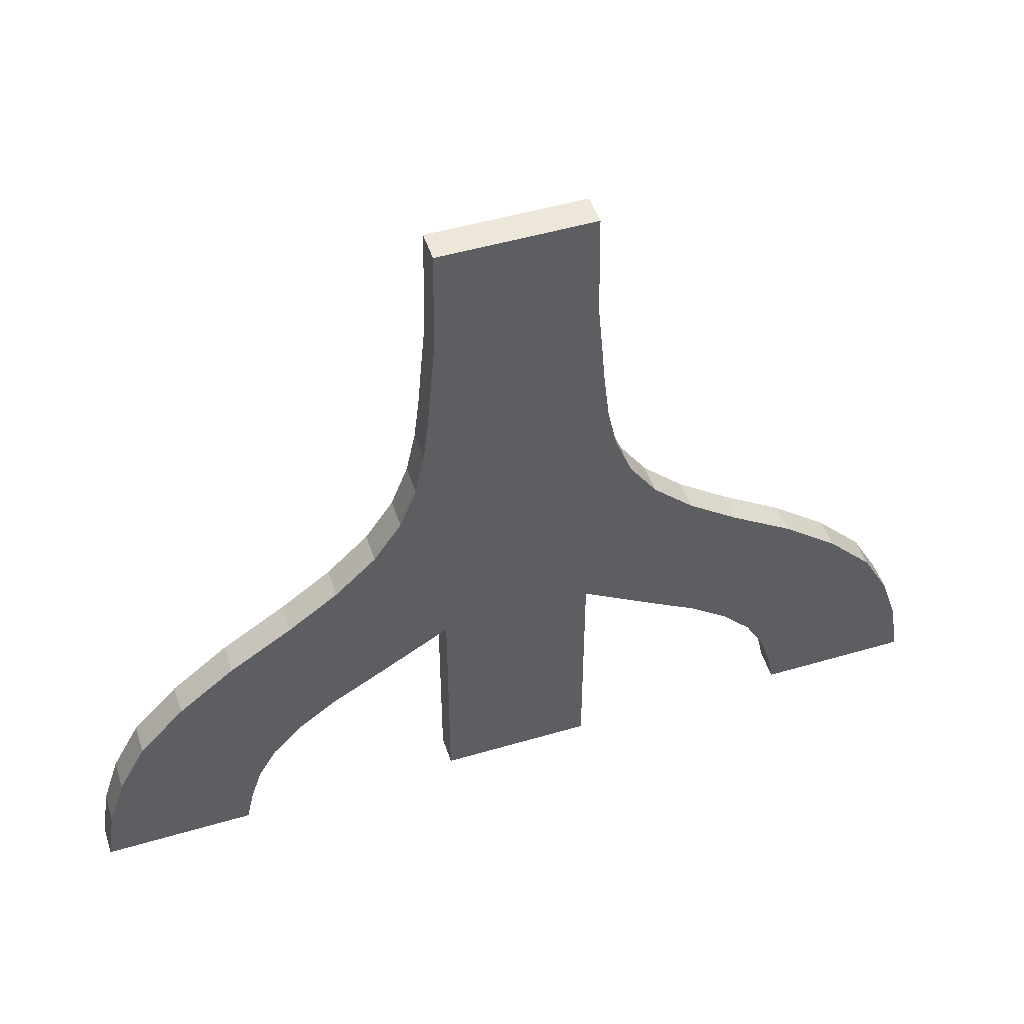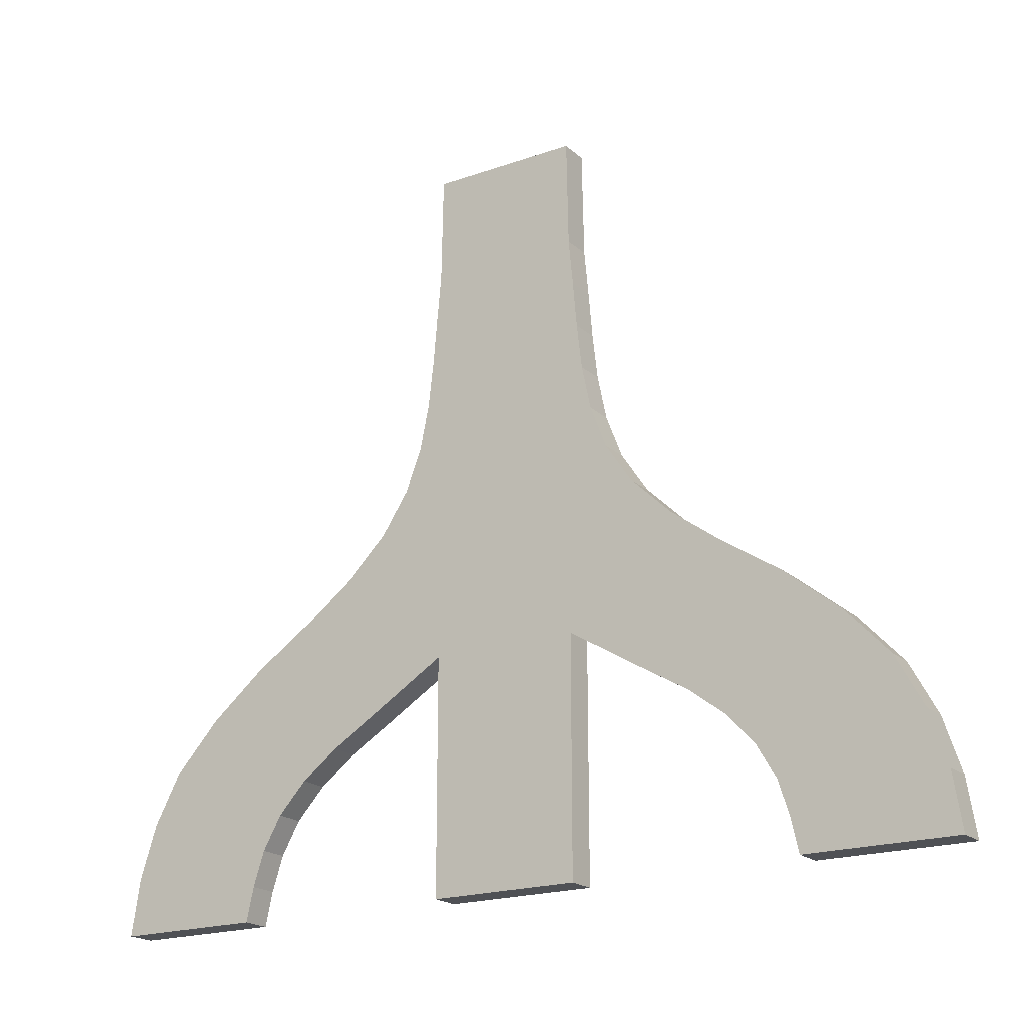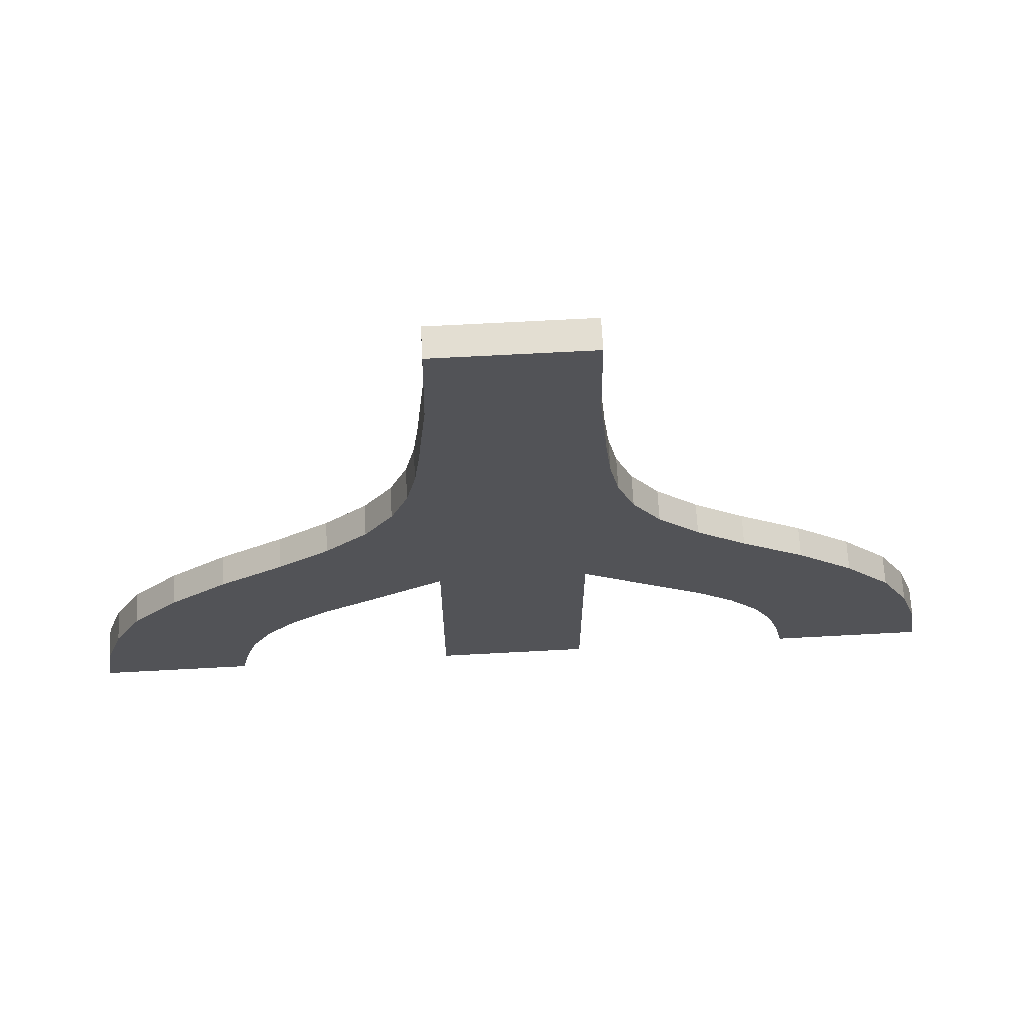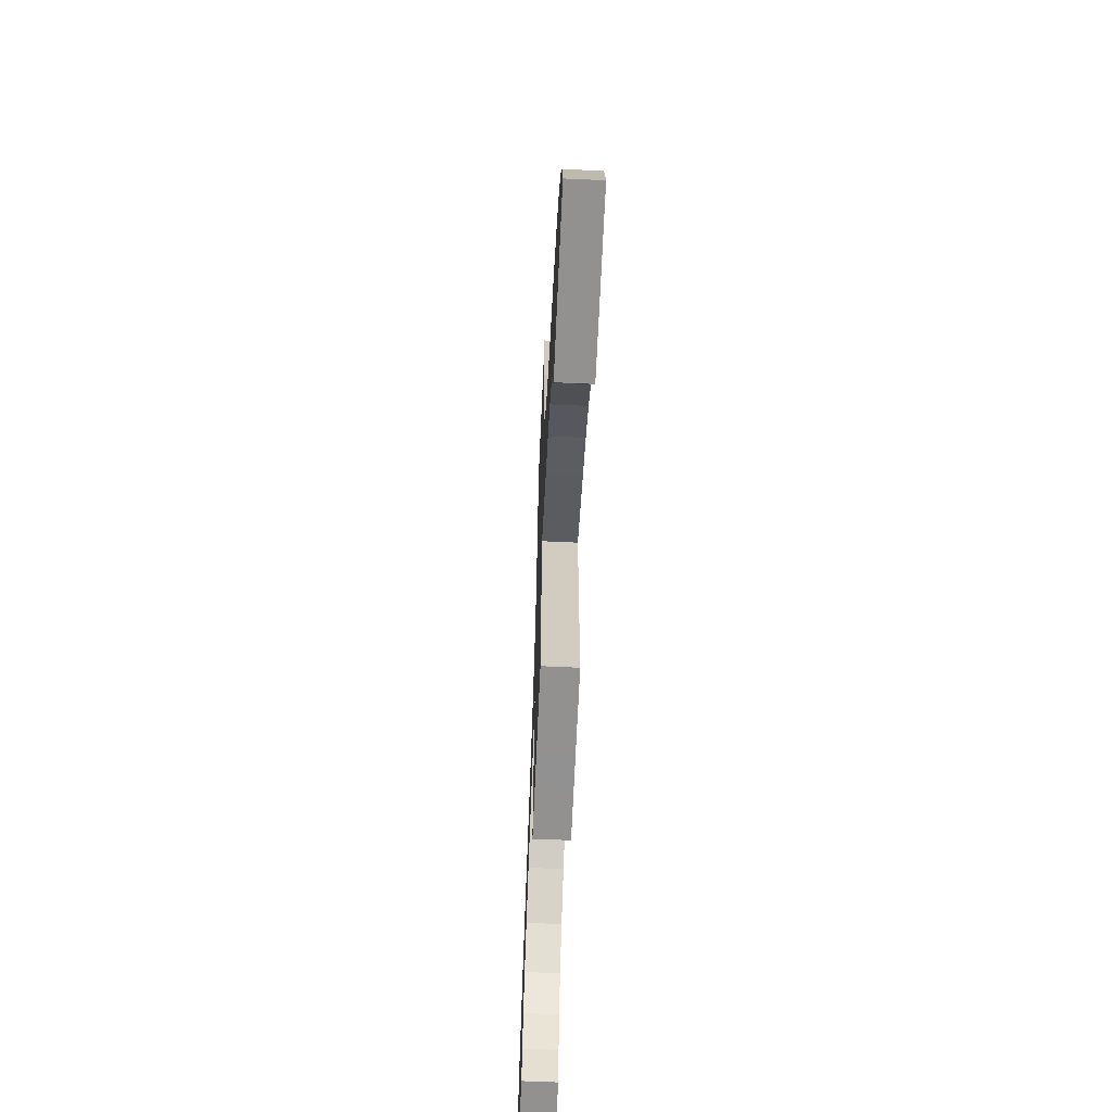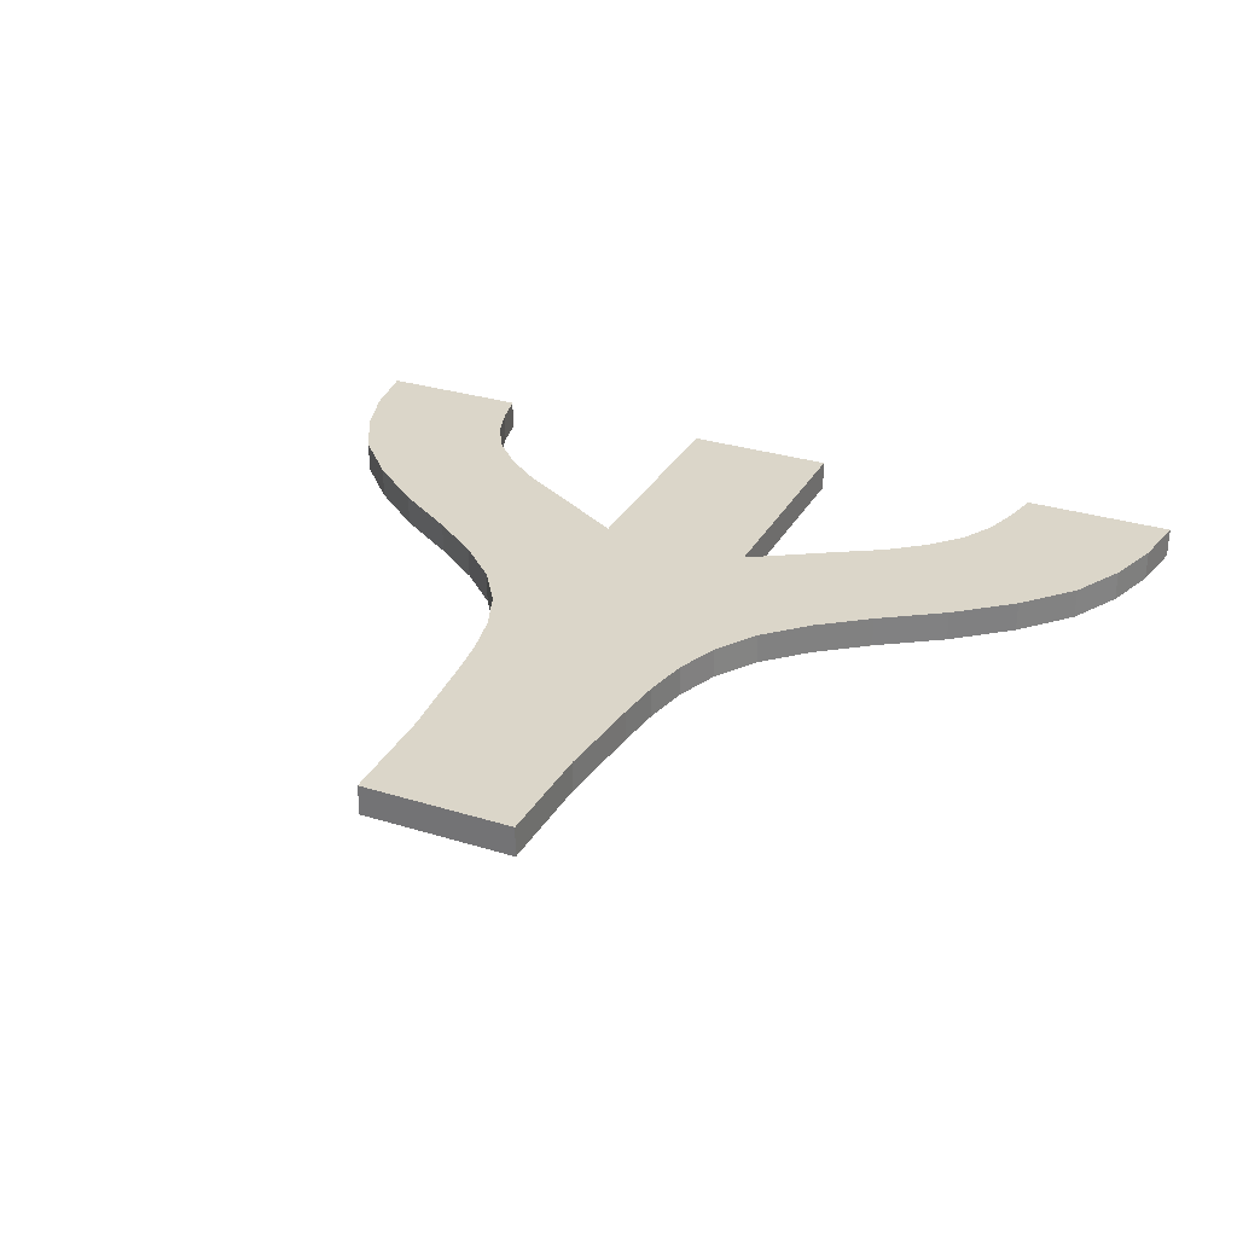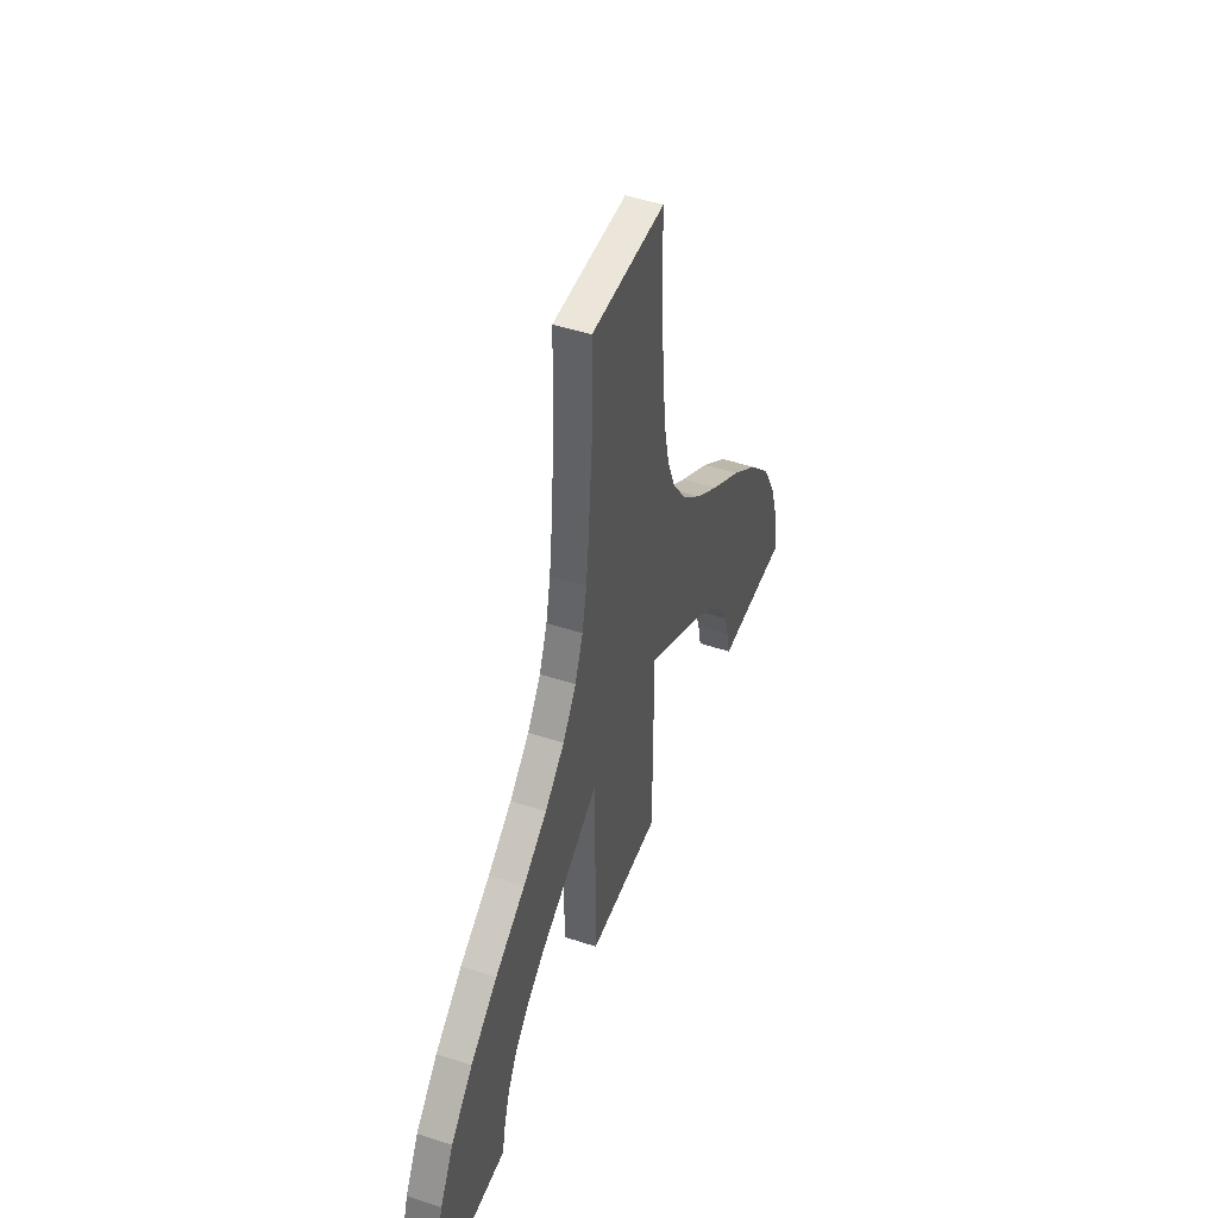
<metadata>
{"format":"obj","ext":"obj","renderer":"f3d","projection":"perspective","resolution":1024,"background":"white","views":[{"elev":49.6,"azim":-18.0,"up":"+Z"},{"elev":-20.0,"azim":32.9,"up":"+Z"},{"elev":67.4,"azim":176.9,"up":"+Z"},{"elev":-66.1,"azim":87.5,"up":"+Z"},{"elev":30.0,"azim":24.3,"up":"+Y"},{"elev":48.3,"azim":110.3,"up":"+Z"}]}
</metadata>
<code>
o Cube.002_Cube.003
v -0.513 -0.00042 -0.7208
v -0.5128 0.1996 -0.7208
v -0.5 -0.00042 -5e-06
v -0.4998 0.1996 1.1e-05
v -0.5422 -0.00042 -1.034
v -0.542 0.1996 -1.034
v -0.6041 -0.00042 -1.651
v -0.5688 -0.00042 -1.345
v -0.5686 0.1996 -1.345
v -0.6657 -0.00042 -1.949
v -0.1261 0.1996 -1.446
v -0.1263 -0.00042 -1.446
v -0.6039 0.1996 -1.651
v -0.7759 -0.00042 -2.236
v -0.1848 0.1996 -1.801
v -0.1849 -0.00042 -1.801
v -0.6655 0.1996 -1.949
v -0.9595 -0.00042 -2.511
v -0.2576 0.1996 -2.147
v -0.2578 -0.00042 -2.147
v -0.7758 0.1996 -2.236
v -1.23 -0.00042 -2.77
v -0.38 0.1996 -2.48
v -0.3802 -0.00042 -2.48
v -0.9593 0.1996 -2.511
v -0.1877 -0.00042 -3.088
v -0.1875 0.1996 -3.088
v -1.559 -0.00042 -3.013
v -0.5926 0.1996 -2.8
v -0.5928 -0.00042 -2.799
v -1.23 0.1996 -2.77
v -0.4999 -0.00042 -3.432
v -0.4998 0.1996 -3.432
v -0.9198 0.1996 -3.101
v -0.92 -0.00042 -3.101
v -1.558 0.1996 -3.013
v -1.031 -0.00042 -3.753
v -1.031 0.1996 -3.753
v -2.346 -0.00042 -3.585
v -1.318 0.1996 -3.383
v -1.318 -0.00042 -3.383
v -1.974 -0.00042 -3.284
v -1.974 0.1996 -3.284
v -1.32 -0.00042 -3.922
v -1.32 0.1996 -3.922
v -2.649 -0.00042 -3.91
v -1.673 0.1996 -3.603
v -1.674 -0.00042 -3.603
v -2.346 0.1996 -3.585
v -1.569 -0.00042 -4.112
v -1.568 0.1996 -4.112
v -2.836 -0.00042 -4.255
v -1.978 0.1996 -3.848
v -1.978 -0.00042 -3.848
v -2.649 0.1996 -3.91
v -1.762 -0.00042 -4.318
v -1.762 0.1996 -4.318
v -2.953 -0.00042 -4.616
v -2.205 0.1996 -4.114
v -2.205 -0.00042 -4.114
v -2.836 0.1996 -4.256
v -1.887 -0.00042 -4.539
v -1.887 0.1996 -4.54
v -3.012 -0.00042 -5
v -2.358 0.1996 -4.398
v -2.358 -0.00042 -4.397
v -2.952 0.1996 -4.616
v -1.963 -0.00042 -4.772
v -1.962 0.1996 -4.772
v -2.457 0.1996 -4.694
v -2.458 -0.00042 -4.694
v -3.012 0.1996 -5
v -2.012 -0.00042 -5
v -2.012 0.1996 -5
v -2.512 -0.00042 -5
v -2.512 0.1996 -5
v -0.0852 0.1996 -0.7208
v -0.1 0.1996 -1.085
v -0.1877 -0.000731 -5
v -0.1875 0.1993 -5
v -0.4999 -0.000731 -5
v -0.4998 0.1993 -5
v 0.513 -0.00042 -0.7208
v 0.5128 0.1996 -0.7208
v 0.5 -0.00042 -5e-06
v 0.4998 0.1996 1.1e-05
v 0.5422 -0.00042 -1.034
v 0.542 0.1996 -1.034
v 0.6041 -0.00042 -1.651
v 0.5688 -0.00042 -1.345
v 0.5686 0.1996 -1.345
v 0.6657 -0.00042 -1.949
v 0.1261 0.1996 -1.446
v 0.1263 -0.00042 -1.446
v 0.6039 0.1996 -1.651
v 0.7759 -0.00042 -2.236
v 0.1848 0.1996 -1.801
v 0.1849 -0.00042 -1.801
v 0.6655 0.1996 -1.949
v 0.9595 -0.00042 -2.511
v 0.2576 0.1996 -2.147
v 0.2578 -0.00042 -2.147
v 0.7758 0.1996 -2.236
v 1.23 -0.00042 -2.77
v 0.38 0.1996 -2.48
v 0.3802 -0.00042 -2.48
v 0.9593 0.1996 -2.511
v 0.1877 -0.00042 -3.088
v 0.1875 0.1996 -3.088
v 1.559 -0.00042 -3.013
v 0.5926 0.1996 -2.8
v 0.5928 -0.00042 -2.799
v 1.23 0.1996 -2.77
v 0.4999 -0.00042 -3.432
v 0.4998 0.1996 -3.432
v 0.9198 0.1996 -3.101
v 0.92 -0.00042 -3.101
v 1.558 0.1996 -3.013
v 1.031 -0.00042 -3.753
v 1.031 0.1996 -3.753
v 2.346 -0.00042 -3.585
v 1.318 0.1996 -3.383
v 1.318 -0.00042 -3.383
v 1.974 -0.00042 -3.284
v 1.974 0.1996 -3.284
v 1.32 -0.00042 -3.922
v 1.32 0.1996 -3.922
v 2.649 -0.00042 -3.91
v 1.673 0.1996 -3.603
v 1.674 -0.00042 -3.603
v 2.346 0.1996 -3.585
v 1.569 -0.00042 -4.112
v 1.568 0.1996 -4.112
v 2.836 -0.00042 -4.255
v 1.978 0.1996 -3.848
v 1.978 -0.00042 -3.848
v 2.649 0.1996 -3.91
v 1.762 -0.00042 -4.318
v 1.762 0.1996 -4.318
v 2.953 -0.00042 -4.616
v 2.205 0.1996 -4.114
v 2.205 -0.00042 -4.114
v 2.836 0.1996 -4.256
v 1.887 -0.00042 -4.539
v 1.887 0.1996 -4.54
v 3.012 -0.00042 -5
v 2.358 0.1996 -4.398
v 2.358 -0.00042 -4.397
v 2.952 0.1996 -4.616
v 1.963 -0.00042 -4.772
v 1.962 0.1996 -4.772
v 2.457 0.1996 -4.694
v 2.458 -0.00042 -4.694
v 3.012 0.1996 -5
v 2.012 -0.00042 -5
v 2.012 0.1996 -5
v 2.512 -0.00042 -5
v 2.512 0.1996 -5
v -0 -0.00042 4.6e-05
v -0 0.1996 6.3e-05
v 0.0852 0.1996 -0.7208
v 0.1 0.1996 -1.085
v -0 -0.00042 -1.085
v -0 0.1996 -0.7292
v -0 0.1996 -2.247
v -0 0.1996 -2.681
v -0 0.1996 -1.086
v -0 0.1996 -1.842
v -0 -0.00042 -0.5546
v -0 0.1996 -1.458
v -0 -0.00042 -1.086
v -0 -0.00042 -2.681
v -0 -0.00042 -1.842
v -0 -0.00042 -2.247
v -0 -0.00042 -1.458
v -0 -0.00042 -2.886
v -0 0.1996 -2.887
v 0.1877 -0.000731 -5
v 0.1875 0.1993 -5
v 0.4999 -0.000731 -5
v 0.4998 0.1993 -5
v -0 -0.000731 -5
v -0 0.1993 -5
f 159 160 4 3
f 3 4 2 1
f 77 78 6 2
f 1 2 6 5
f 6 78 11 9
f 5 6 9 8
f 78 167 170 11
f 163 5 8 12
f 16 7 10 20
f 15 168 165 19
f 9 11 15 13
f 8 9 13 7
f 11 170 168 15
f 12 8 7 16
f 17 19 23 21
f 13 15 19 17
f 7 13 17 10
f 24 14 18 30
f 10 17 21 14
f 19 165 166 23
f 20 10 14 24
f 18 25 31 22
f 25 29 34 31
f 21 23 29 25
f 14 21 25 18
f 23 166 177 27 29
f 33 32 37 38
f 32 35 41 37
f 29 27 33 34
f 30 18 22 35
f 26 30 35 32
f 32 33 82 81
f 40 38 45 47
f 28 36 43 42
f 31 34 40 36
f 22 31 36 28
f 34 33 38 40
f 35 22 28 41
f 45 44 50 51
f 44 48 54 50
f 41 28 42 48
f 37 41 48 44
f 38 37 44 45
f 36 40 47 43
f 54 39 46 60
f 53 51 57 59
f 43 47 53 49
f 42 43 49 39
f 47 45 51 53
f 48 42 39 54
f 57 56 62 63
f 56 60 66 62
f 50 54 60 56
f 51 50 56 57
f 49 53 59 55
f 39 49 55 46
f 66 52 58 71
f 65 63 69 70
f 55 59 65 61
f 46 55 61 52
f 59 57 63 65
f 60 46 52 66
f 69 68 73 74
f 68 71 75 73
f 62 66 71 68
f 63 62 68 69
f 61 65 70 67
f 52 61 67 58
f 64 72 76 75
f 76 74 73 75
f 67 70 76 72
f 58 67 72 64
f 70 69 74 76
f 71 58 64 75
f 176 172 24 30 26
f 27 177 183 80
f 175 171 163 12
f 173 175 12 16
f 172 174 20 24
f 2 4 160 77
f 174 173 16 20
f 3 1 169 159
f 169 1 5 163
f 77 164 167 78
f 77 160 164
f 80 79 81 82
f 183 182 79 80
f 26 32 81 79
f 33 27 80 82
f 176 26 79 182
f 159 85 86 160
f 85 83 84 86
f 161 84 88 162
f 83 87 88 84
f 88 91 93 162
f 87 90 91 88
f 162 93 170 167
f 163 94 90 87
f 98 102 92 89
f 97 101 165 168
f 91 95 97 93
f 90 89 95 91
f 93 97 168 170
f 94 98 89 90
f 99 103 105 101
f 95 99 101 97
f 89 92 99 95
f 106 112 100 96
f 92 96 103 99
f 101 105 166 165
f 102 106 96 92
f 100 104 113 107
f 107 113 116 111
f 103 107 111 105
f 96 100 107 103
f 105 111 109 177 166
f 115 120 119 114
f 114 119 123 117
f 111 116 115 109
f 112 117 104 100
f 108 114 117 112
f 114 180 181 115
f 122 129 127 120
f 110 124 125 118
f 113 118 122 116
f 104 110 118 113
f 116 122 120 115
f 117 123 110 104
f 127 133 132 126
f 126 132 136 130
f 123 130 124 110
f 119 126 130 123
f 120 127 126 119
f 118 125 129 122
f 136 142 128 121
f 135 141 139 133
f 125 131 135 129
f 124 121 131 125
f 129 135 133 127
f 130 136 121 124
f 139 145 144 138
f 138 144 148 142
f 132 138 142 136
f 133 139 138 132
f 131 137 141 135
f 121 128 137 131
f 148 153 140 134
f 147 152 151 145
f 137 143 147 141
f 128 134 143 137
f 141 147 145 139
f 142 148 134 128
f 151 156 155 150
f 150 155 157 153
f 144 150 153 148
f 145 151 150 144
f 143 149 152 147
f 134 140 149 143
f 146 157 158 154
f 158 157 155 156
f 149 154 158 152
f 140 146 154 149
f 152 158 156 151
f 153 157 146 140
f 176 108 112 106 172
f 109 179 183 177
f 175 94 163 171
f 173 98 94 175
f 172 106 102 174
f 84 161 160 86
f 174 102 98 173
f 85 159 169 83
f 169 163 87 83
f 161 162 167 164
f 161 164 160
f 179 181 180 178
f 183 179 178 182
f 108 178 180 114
f 115 181 179 109
f 176 182 178 108
f 177 183 182 176

</code>
